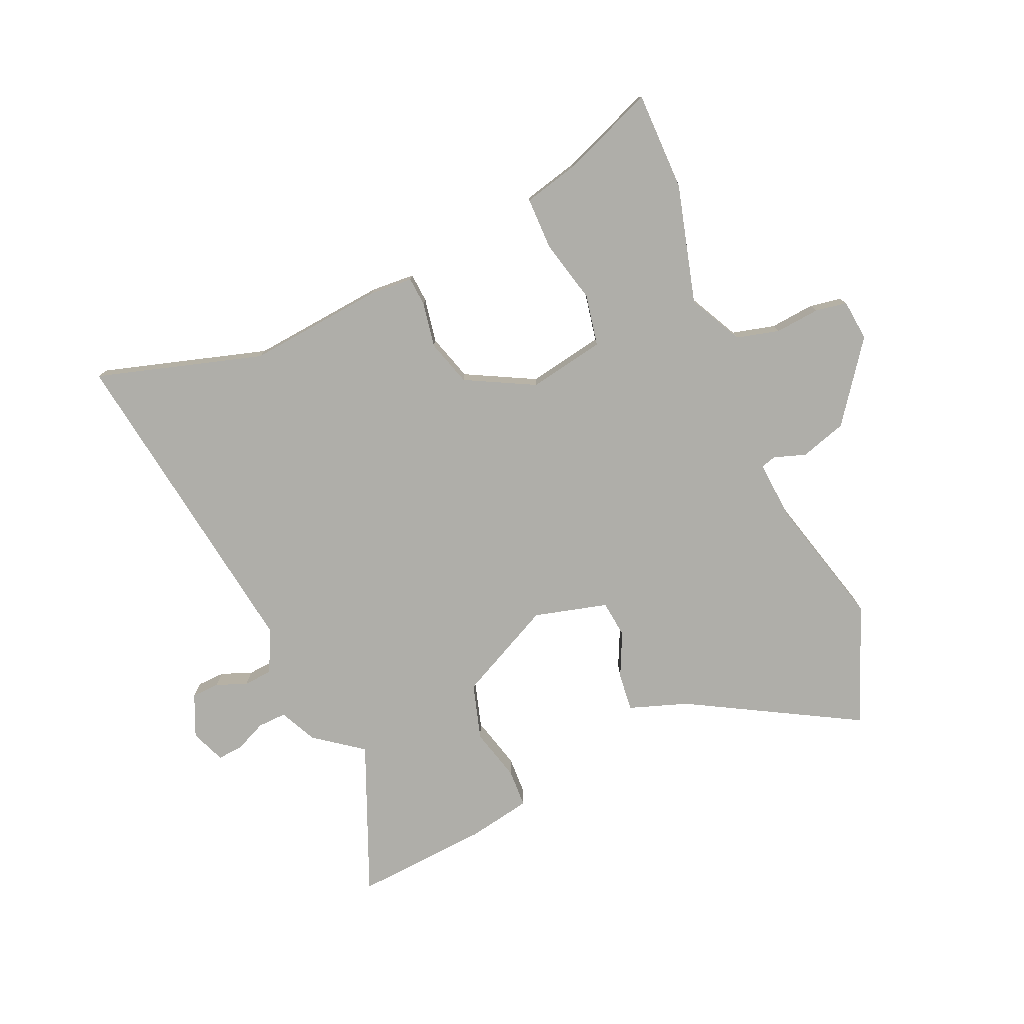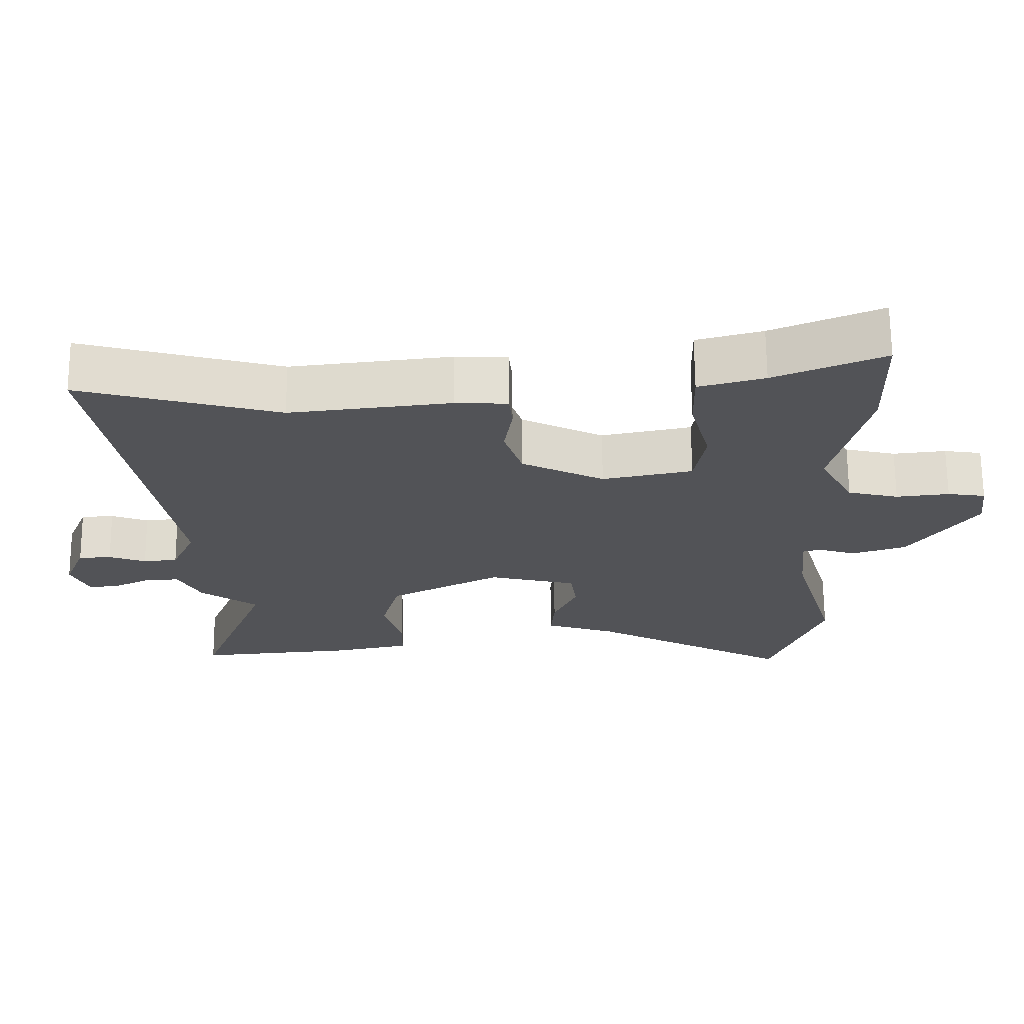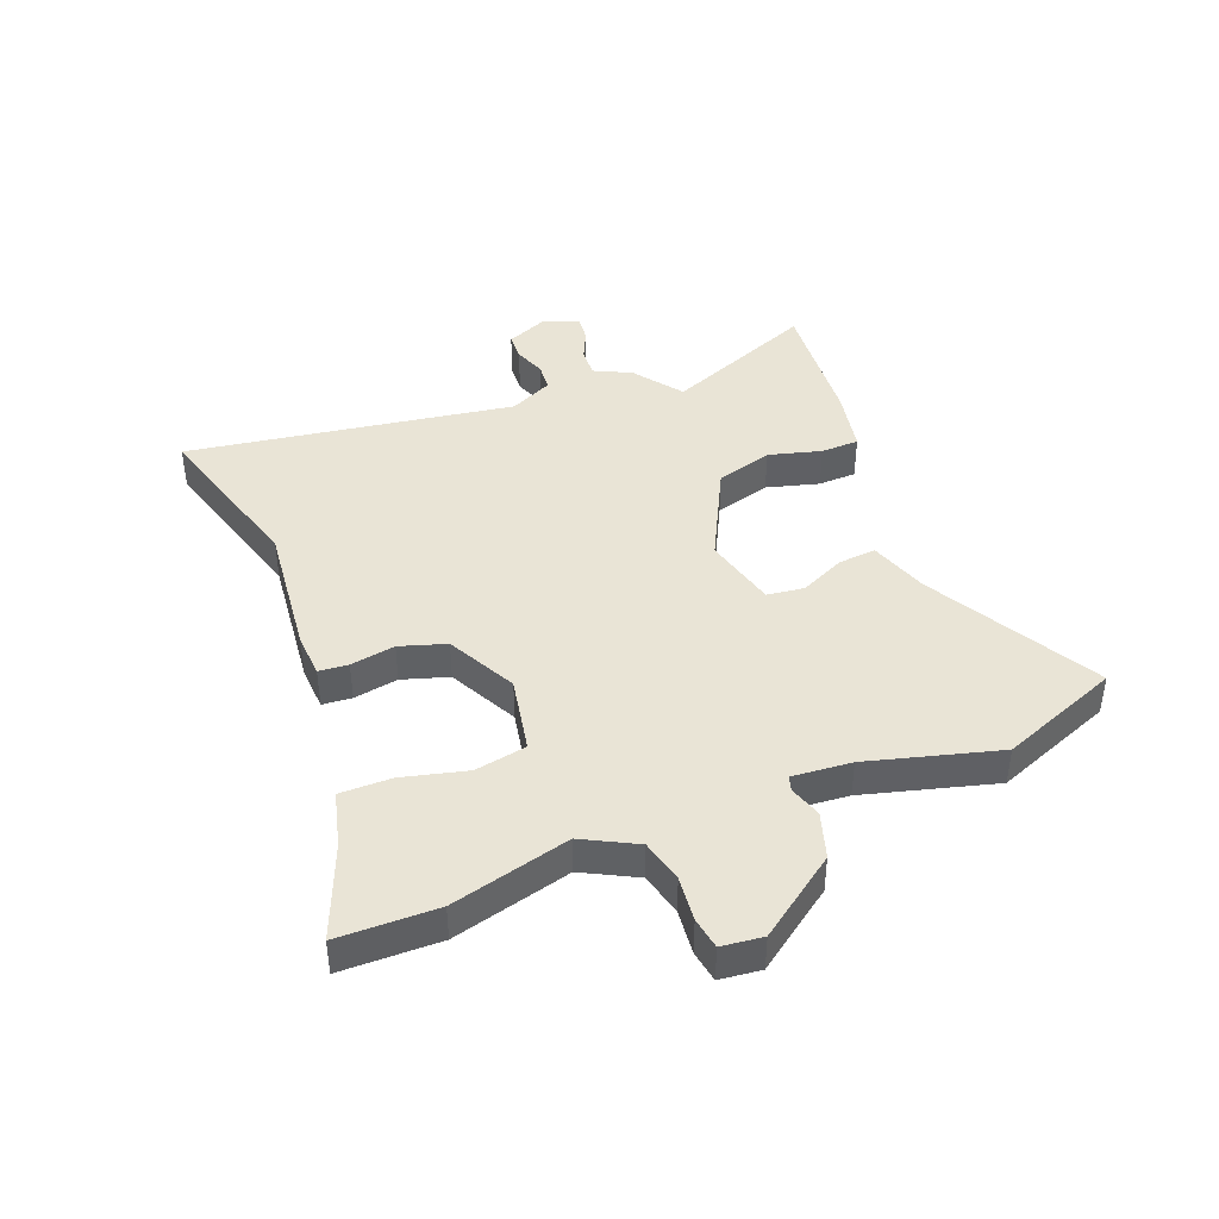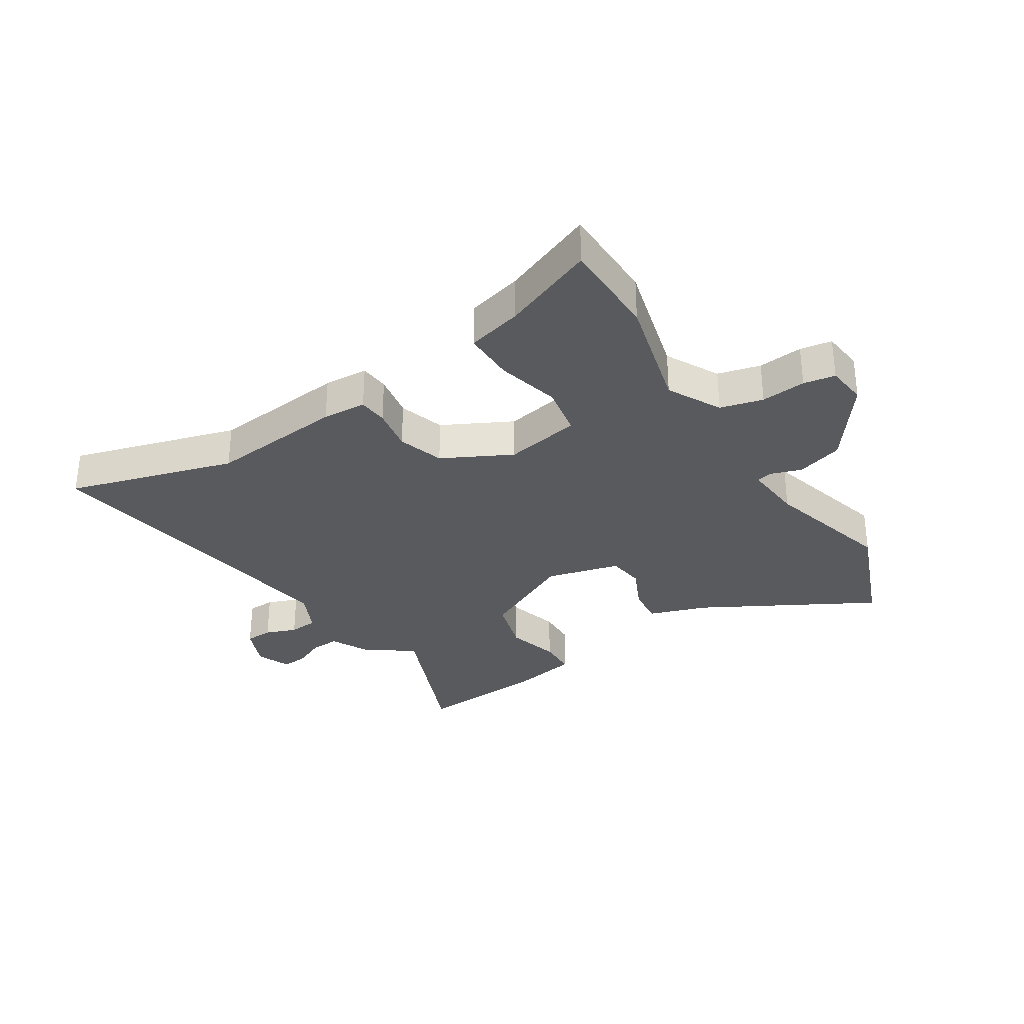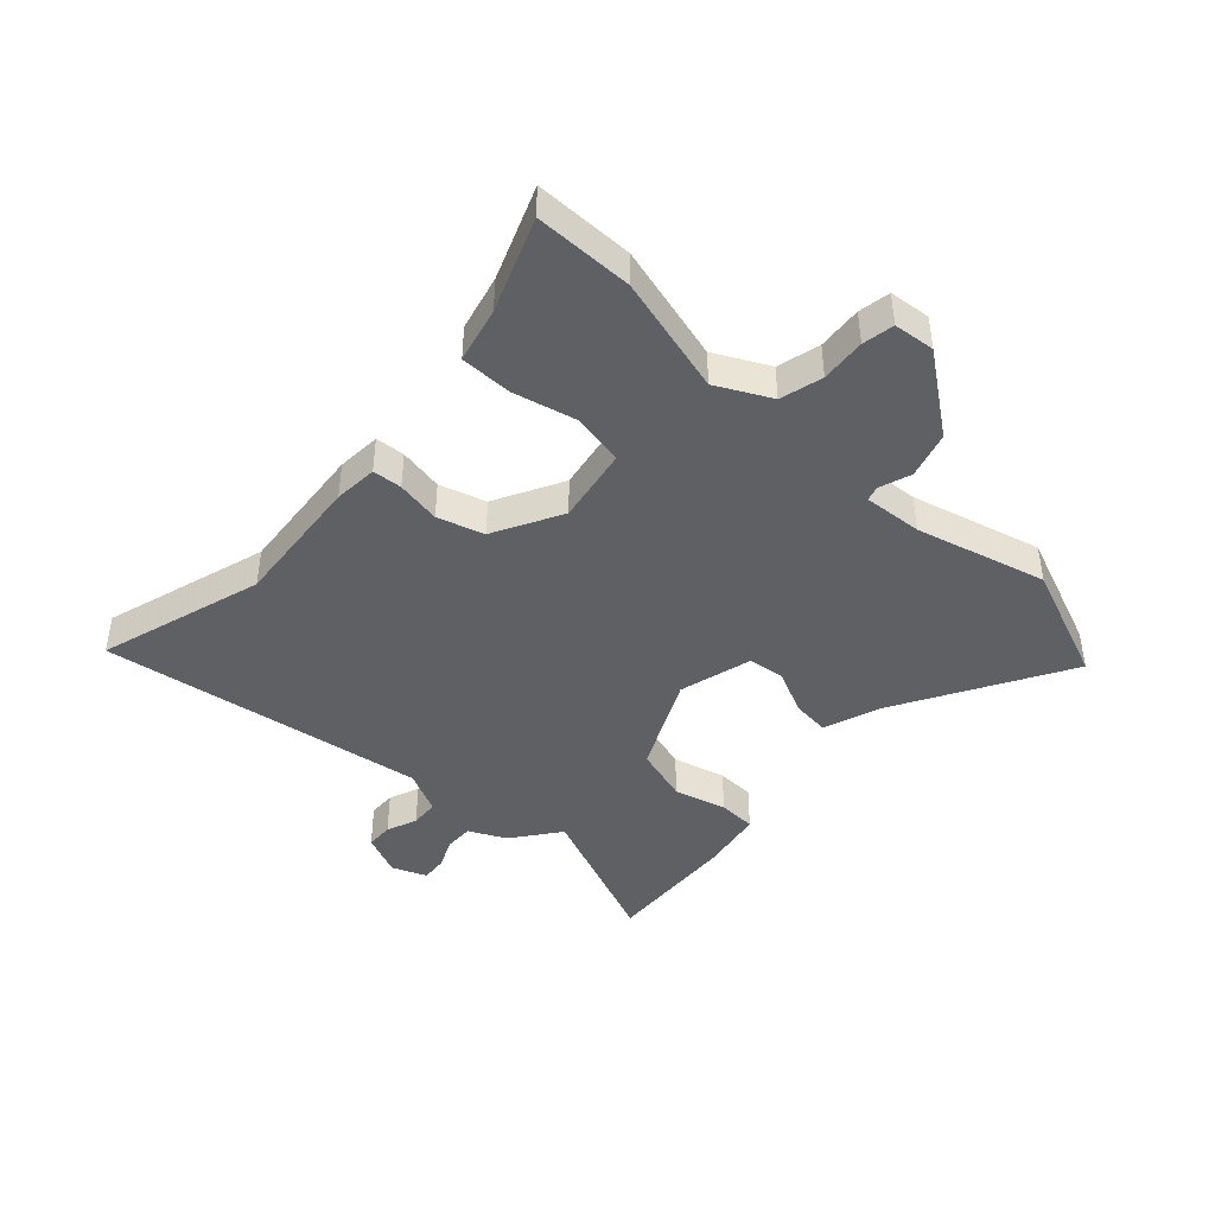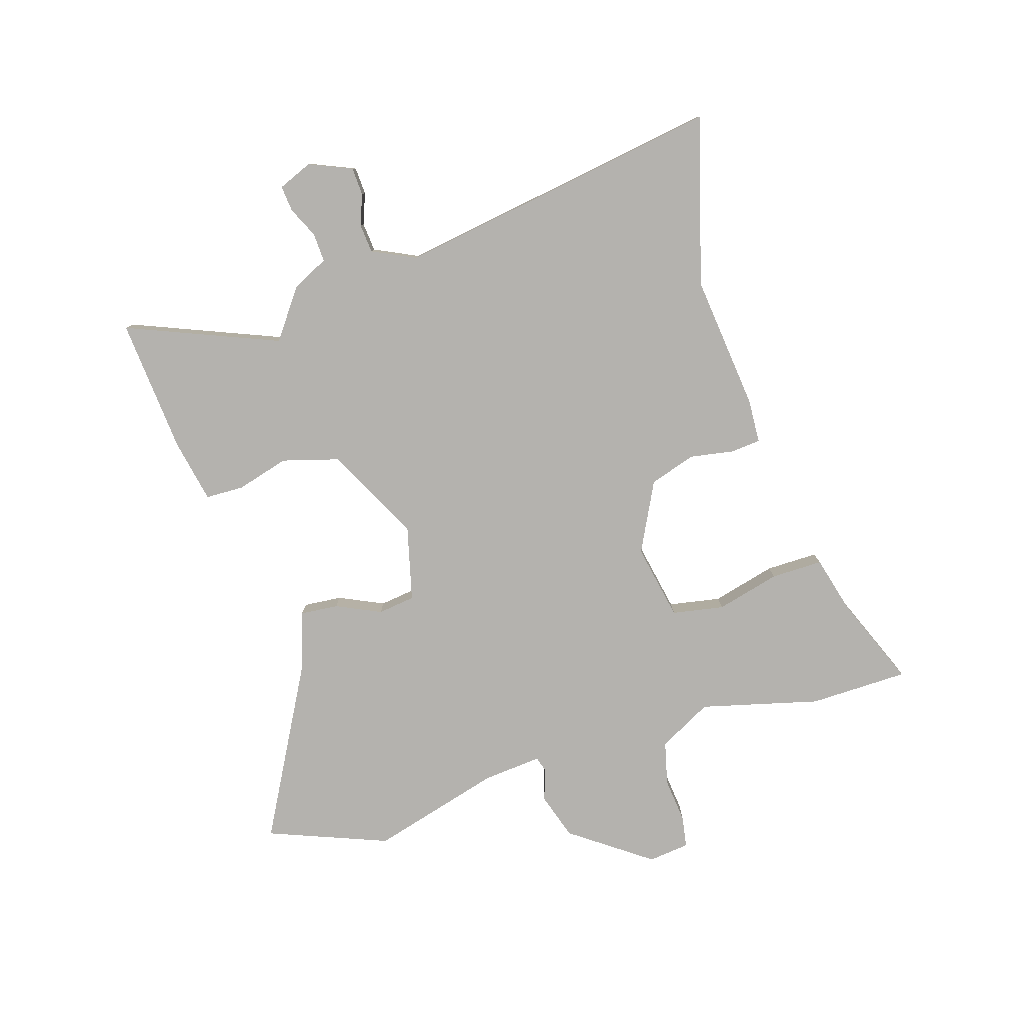
<metadata>
{"format":"obj","ext":"obj","renderer":"f3d","projection":"perspective","resolution":1024,"background":"white","views":[{"elev":-77.5,"azim":22.2,"up":"+Y"},{"elev":67.6,"azim":-0.4,"up":"+Z"},{"elev":42.4,"azim":67.6,"up":"+Y"},{"elev":-31.6,"azim":31.4,"up":"+Y"},{"elev":-43.3,"azim":45.8,"up":"+Y"},{"elev":-79.7,"azim":-73.5,"up":"+Y"}]}
</metadata>
<code>
v 0.535 0.07 -0.406
v 0.459 0.07 -0.61
v 0.168 0.07 -0.456
v 0.068 0.07 -0.424
v 0.073 0.07 -0.359
v 0.107 0.07 -0.283
v 0.098 0.07 -0.22
v -0.028 0.07 -0.19
v -0.189 0.07 -0.274
v -0.215 0.07 -0.37
v -0.189 0.07 -0.459
v -0.19 0.07 -0.524
v -0.298 0.07 -0.547
v -0.527 0.07 -0.569
v -0.426 0.07 -0.311
v -0.509 0.07 -0.252
v -0.541 0.07 -0.19
v -0.59 0.07 -0.193
v -0.642 0.07 -0.218
v -0.686 0.07 -0.223
v -0.711 0.07 -0.165
v -0.681 0.07 -0.092
v -0.634 0.07 -0.089
v -0.581 0.07 -0.108
v -0.532 0.07 -0.103
v -0.498 0.07 -0.029
v -0.593 0.07 0.525
v -0.308 0.07 0.448
v -0.078 0.07 0.476
v -0.003 0.07 0.473
v 0.002 0.07 0.423
v -0.01 0.07 0.347
v 0.016 0.07 0.269
v 0.134 0.07 0.211
v 0.263 0.07 0.238
v 0.278 0.07 0.326
v 0.249 0.07 0.434
v 0.247 0.07 0.522
v 0.341 0.07 0.548
v 0.497 0.07 0.614
v 0.502 0.07 0.446
v 0.453 0.07 0.244
v 0.502 0.07 0.154
v 0.575 0.07 0.137
v 0.651 0.07 0.146
v 0.705 0.07 0.138
v 0.714 0.07 0.068
v 0.619 0.07 -0.068
v 0.541 0.07 -0.094
v 0.486 0.07 -0.077
v 0.461 0.07 -0.085
v 0.471 0.07 -0.185
v 0.535 0 -0.406
v 0.459 0 -0.61
v 0.168 0 -0.456
v 0.068 0 -0.424
v 0.073 0 -0.359
v 0.107 0 -0.283
v 0.098 0 -0.22
v -0.028 0 -0.19
v -0.189 0 -0.274
v -0.215 0 -0.37
v -0.189 0 -0.459
v -0.19 0 -0.524
v -0.298 0 -0.547
v -0.527 0 -0.569
v -0.426 0 -0.311
v -0.509 0 -0.252
v -0.541 0 -0.19
v -0.59 0 -0.193
v -0.642 0 -0.218
v -0.686 0 -0.223
v -0.711 0 -0.165
v -0.681 0 -0.092
v -0.634 0 -0.089
v -0.581 0 -0.108
v -0.532 0 -0.103
v -0.498 0 -0.029
v -0.593 0 0.525
v -0.308 0 0.448
v -0.078 0 0.476
v -0.003 0 0.473
v 0.002 0 0.423
v -0.01 0 0.347
v 0.016 0 0.269
v 0.134 0 0.211
v 0.263 0 0.238
v 0.278 0 0.326
v 0.249 0 0.434
v 0.247 0 0.522
v 0.341 0 0.548
v 0.497 0 0.614
v 0.502 0 0.446
v 0.453 0 0.244
v 0.502 0 0.154
v 0.575 0 0.137
v 0.651 0 0.146
v 0.705 0 0.138
v 0.714 0 0.068
v 0.619 0 -0.068
v 0.541 0 -0.094
v 0.486 0 -0.077
v 0.461 0 -0.085
v 0.471 0 -0.185
f 48 49 50
f 47 48 50
f 46 47 50
f 45 46 50
f 44 45 50
f 43 44 50 51
f 42 43 51
f 39 40 41 42
f 39 42 51
f 38 39 51
f 37 38 51
f 36 37 51
f 35 36 51 52
f 30 31 32
f 29 30 32
f 28 29 32
f 28 32 33
f 27 28 33
f 26 27 33
f 25 26 33 34
f 22 23 24
f 21 22 24
f 20 21 24
f 19 20 24
f 18 19 24
f 17 18 24 25
f 25 34 35
f 17 25 35
f 16 17 35
f 15 16 35
f 13 14 15
f 12 13 15
f 11 12 15
f 10 11 15
f 3 4 5 6
f 3 6 7
f 2 3 7
f 1 2 7
f 52 1 7
f 35 52 7 8
f 15 35 8 9
f 9 10 15
f 102 101 100
f 102 100 99
f 102 99 98
f 102 98 97
f 102 97 96
f 103 102 96 95
f 103 95 94
f 94 93 92 91
f 103 94 91
f 103 91 90
f 103 90 89
f 103 89 88
f 104 103 88 87
f 84 83 82
f 84 82 81
f 84 81 80
f 85 84 80
f 85 80 79
f 85 79 78
f 86 85 78 77
f 76 75 74
f 76 74 73
f 76 73 72
f 76 72 71
f 76 71 70
f 77 76 70 69
f 87 86 77
f 87 77 69
f 87 69 68
f 87 68 67
f 67 66 65
f 67 65 64
f 67 64 63
f 67 63 62
f 58 57 56 55
f 59 58 55
f 59 55 54
f 59 54 53
f 59 53 104
f 60 59 104 87
f 61 60 87 67
f 67 62 61
f 1 53 54 2
f 2 54 55 3
f 3 55 56 4
f 4 56 57 5
f 5 57 58 6
f 6 58 59 7
f 7 59 60 8
f 8 60 61 9
f 9 61 62 10
f 10 62 63 11
f 11 63 64 12
f 12 64 65 13
f 13 65 66 14
f 14 66 67 15
f 15 67 68 16
f 16 68 69 17
f 17 69 70 18
f 18 70 71 19
f 19 71 72 20
f 20 72 73 21
f 21 73 74 22
f 22 74 75 23
f 23 75 76 24
f 24 76 77 25
f 25 77 78 26
f 26 78 79 27
f 27 79 80 28
f 28 80 81 29
f 29 81 82 30
f 30 82 83 31
f 31 83 84 32
f 32 84 85 33
f 33 85 86 34
f 34 86 87 35
f 35 87 88 36
f 36 88 89 37
f 37 89 90 38
f 38 90 91 39
f 39 91 92 40
f 40 92 93 41
f 41 93 94 42
f 42 94 95 43
f 43 95 96 44
f 44 96 97 45
f 45 97 98 46
f 46 98 99 47
f 47 99 100 48
f 48 100 101 49
f 49 101 102 50
f 50 102 103 51
f 51 103 104 52
f 52 104 53 1

</code>
